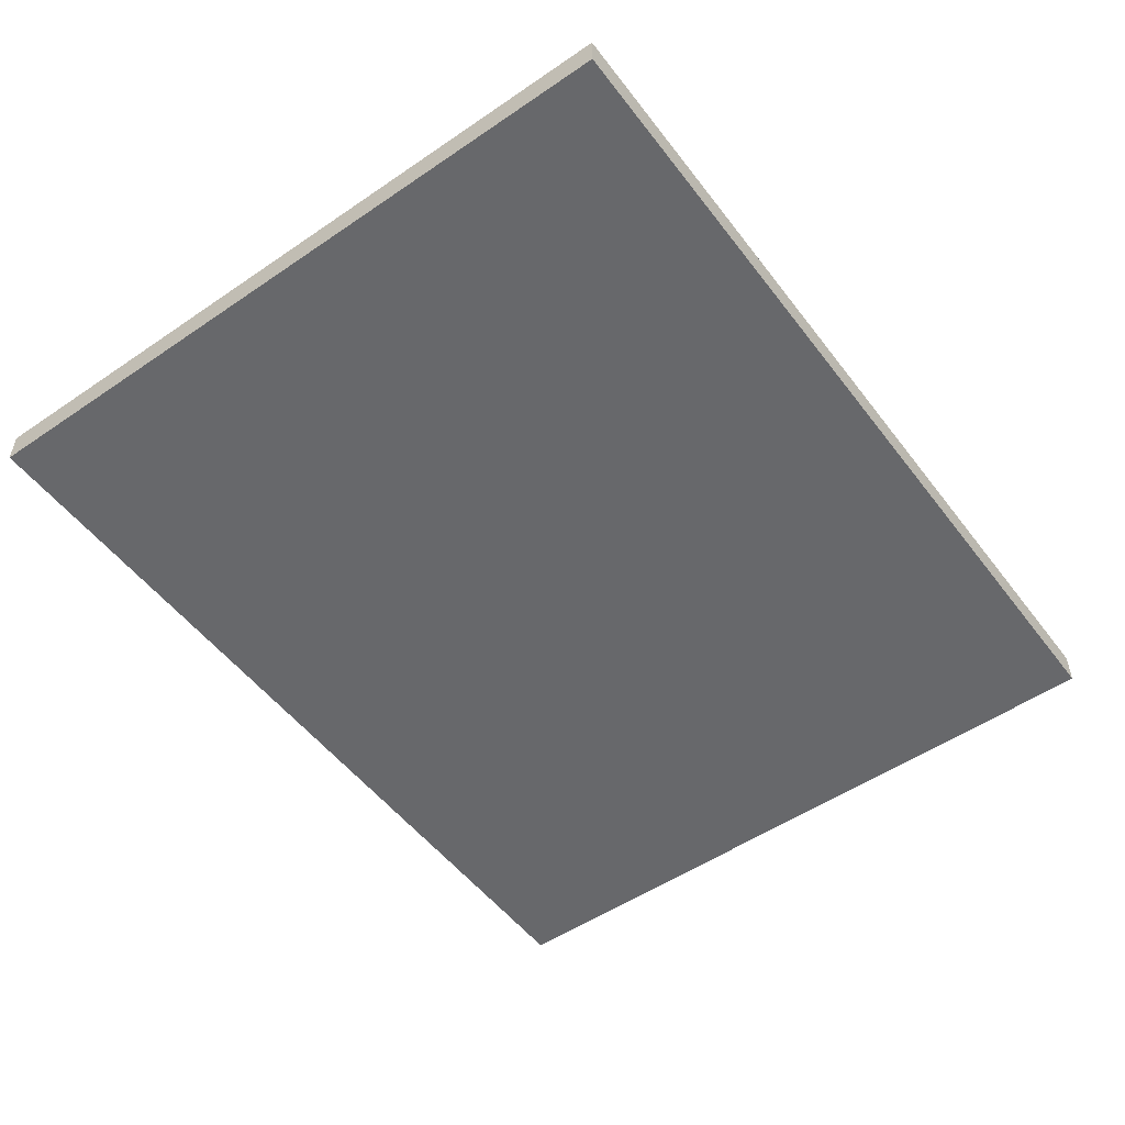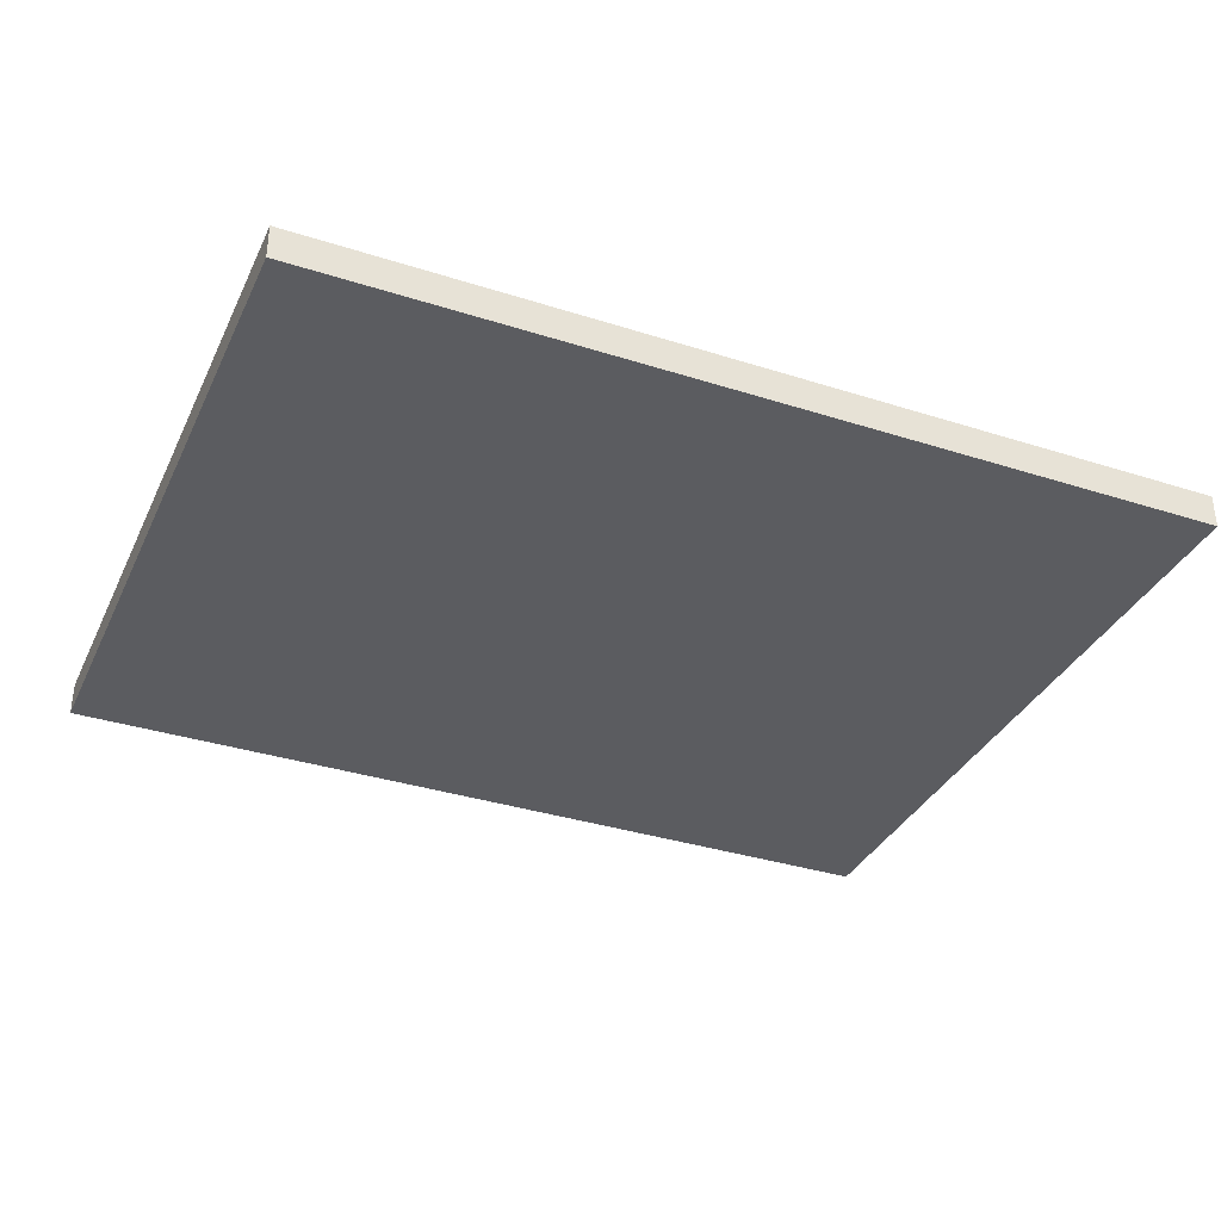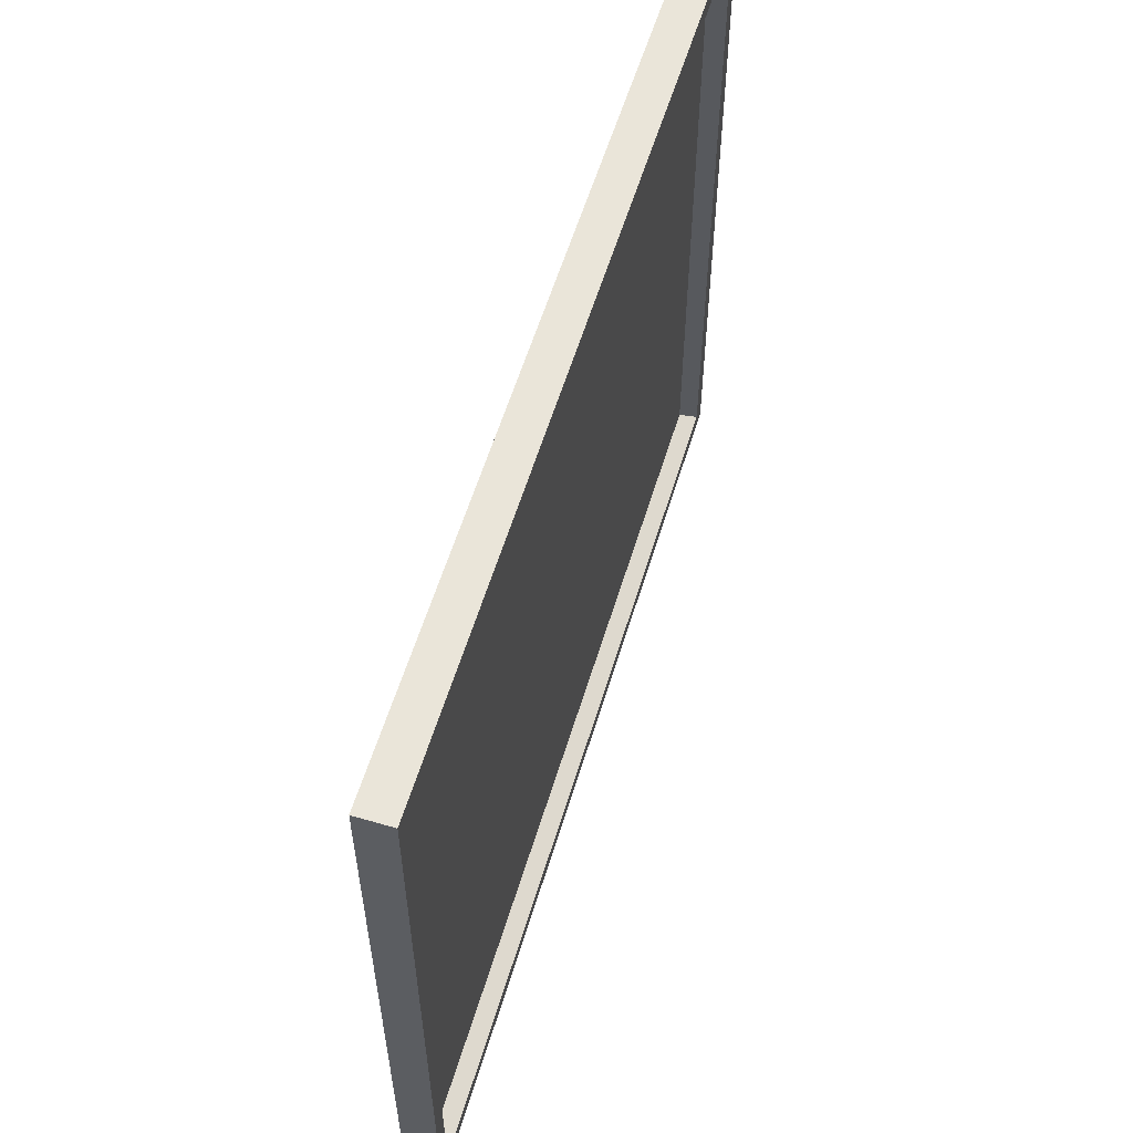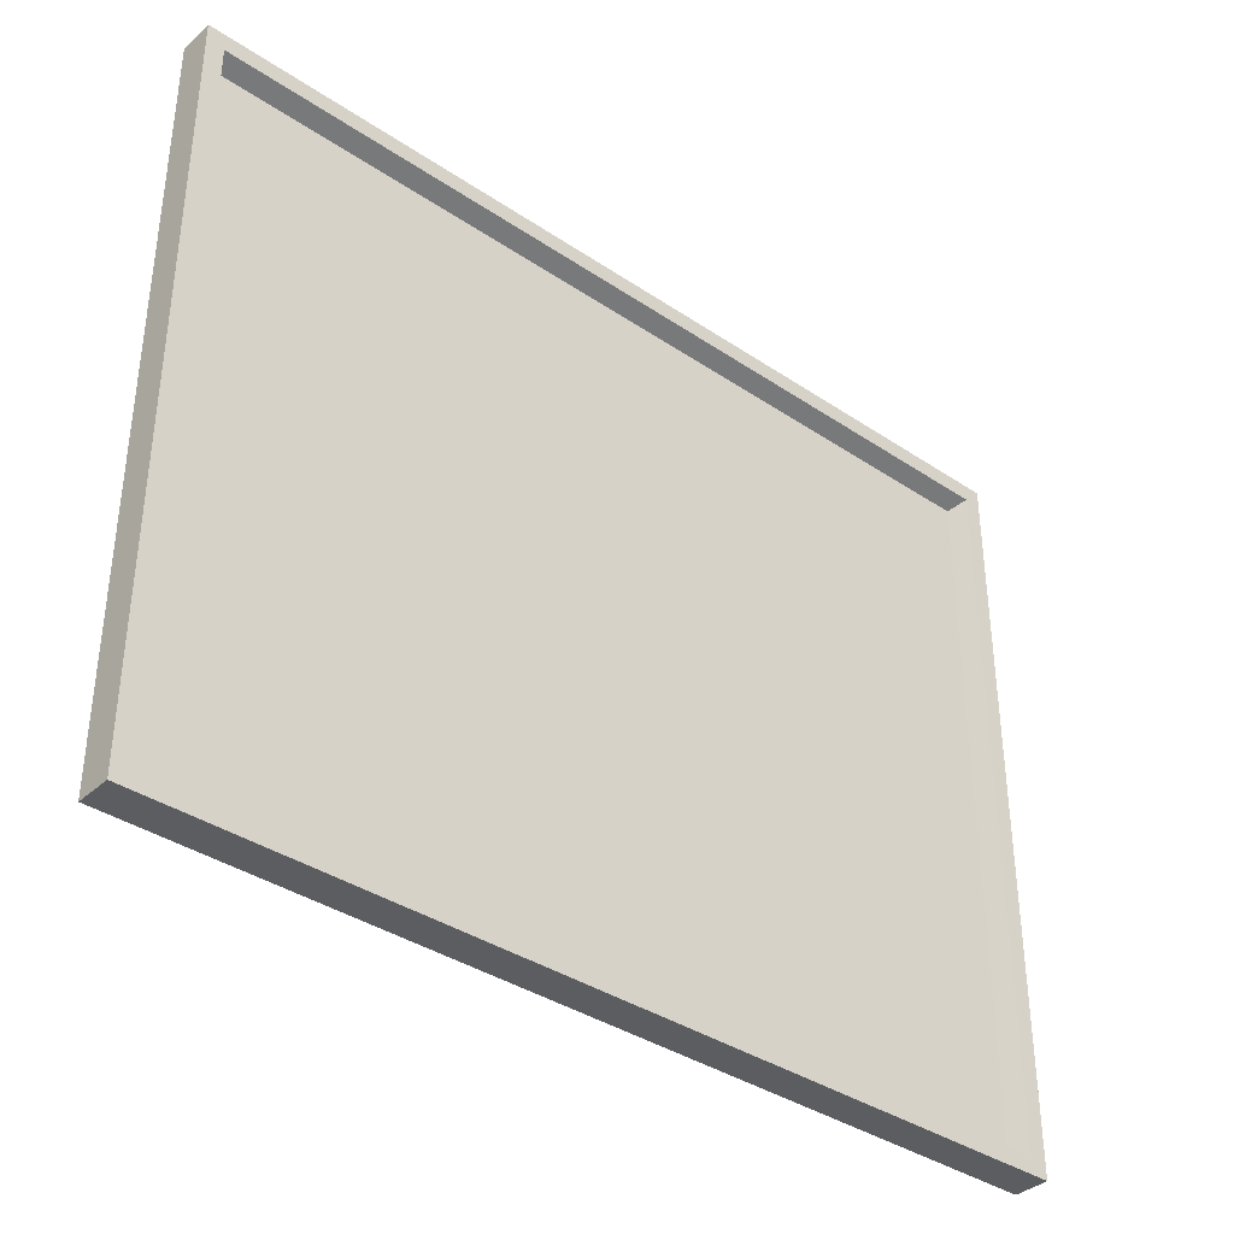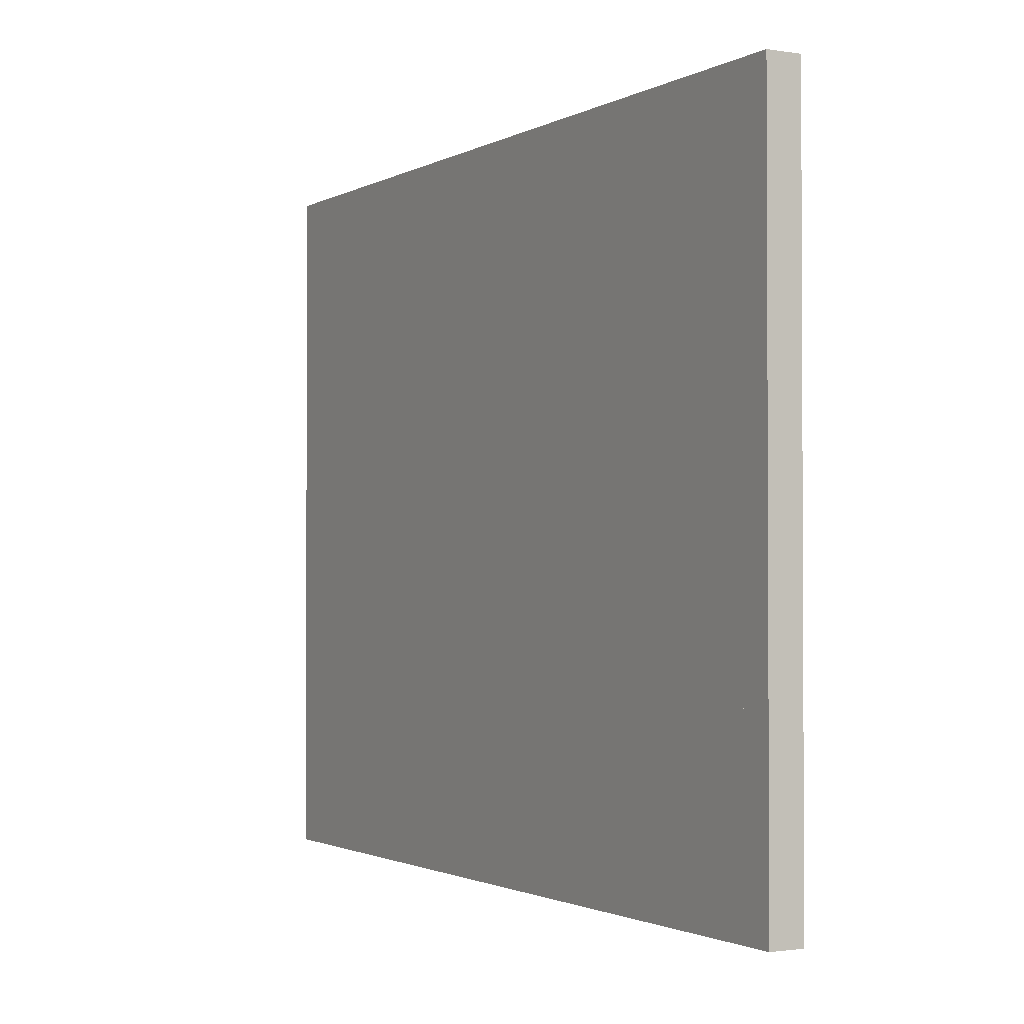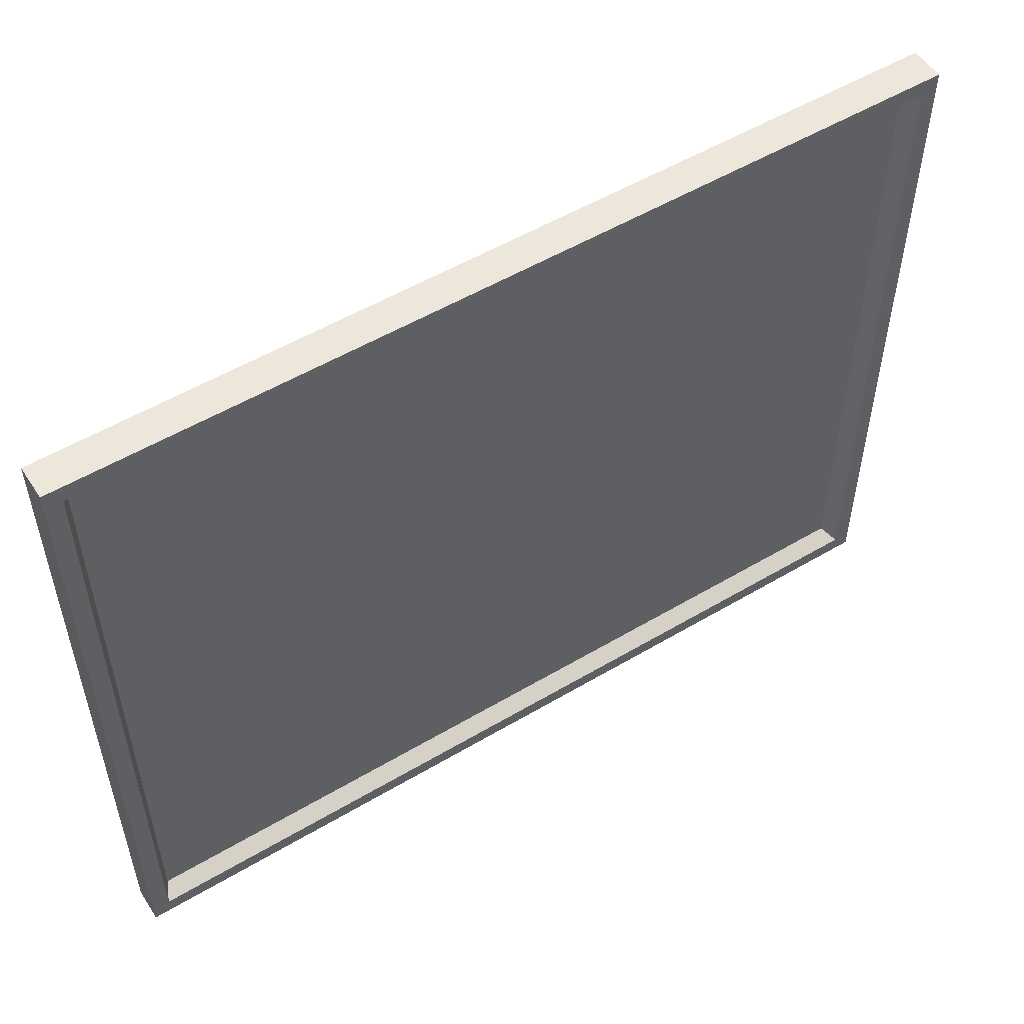
<metadata>
{"format":"obj","ext":"obj","renderer":"f3d","projection":"perspective","resolution":1024,"background":"white","views":[{"elev":-52.3,"azim":126.3,"up":"+Z"},{"elev":-35.1,"azim":-23.0,"up":"+Z"},{"elev":57.9,"azim":-73.2,"up":"+Y"},{"elev":-37.0,"azim":-41.0,"up":"+Y"},{"elev":-1.6,"azim":-119.4,"up":"+Y"},{"elev":53.4,"azim":-32.4,"up":"+Y"}]}
</metadata>
<code>
o Francois_Boucher
v -2.478 -1.999 -0
v 2.478 -1.999 -0
v -2.478 1.999 0
v 2.478 1.999 0
v -2.6 -2.1 0.1
v -2.6 2.1 0.1
v -2.6 -2.1 -0.1
v -2.6 2.1 -0.1
v -2.5 -2 0.1
v -2.5 2 0.1
v -2.4 -1.9 -0.1
v -2.4 1.9 -0.1
v 2.6 2.1 0.1
v 2.6 2.1 -0.1
v 2.5 2 0.1
v 2.4 1.9 -0.1
v 2.6 -2.1 0.1
v 2.6 -2.1 -0.1
v 2.5 -2 0.1
v 2.4 -1.9 -0.1
f 5 6 8 7
f 7 8 12 11
f 11 12 10 9
f 9 10 6 5
f 10 12 16 15
f 8 6 13 14
f 6 10 15 13
f 12 8 14 16
f 15 16 20 19
f 14 13 17 18
f 13 15 19 17
f 16 14 18 20
f 5 17 19 9
f 9 19 20 11
f 11 20 18 7
f 7 18 17 5
f 1 2 4 3
f 20 11 12 16

</code>
